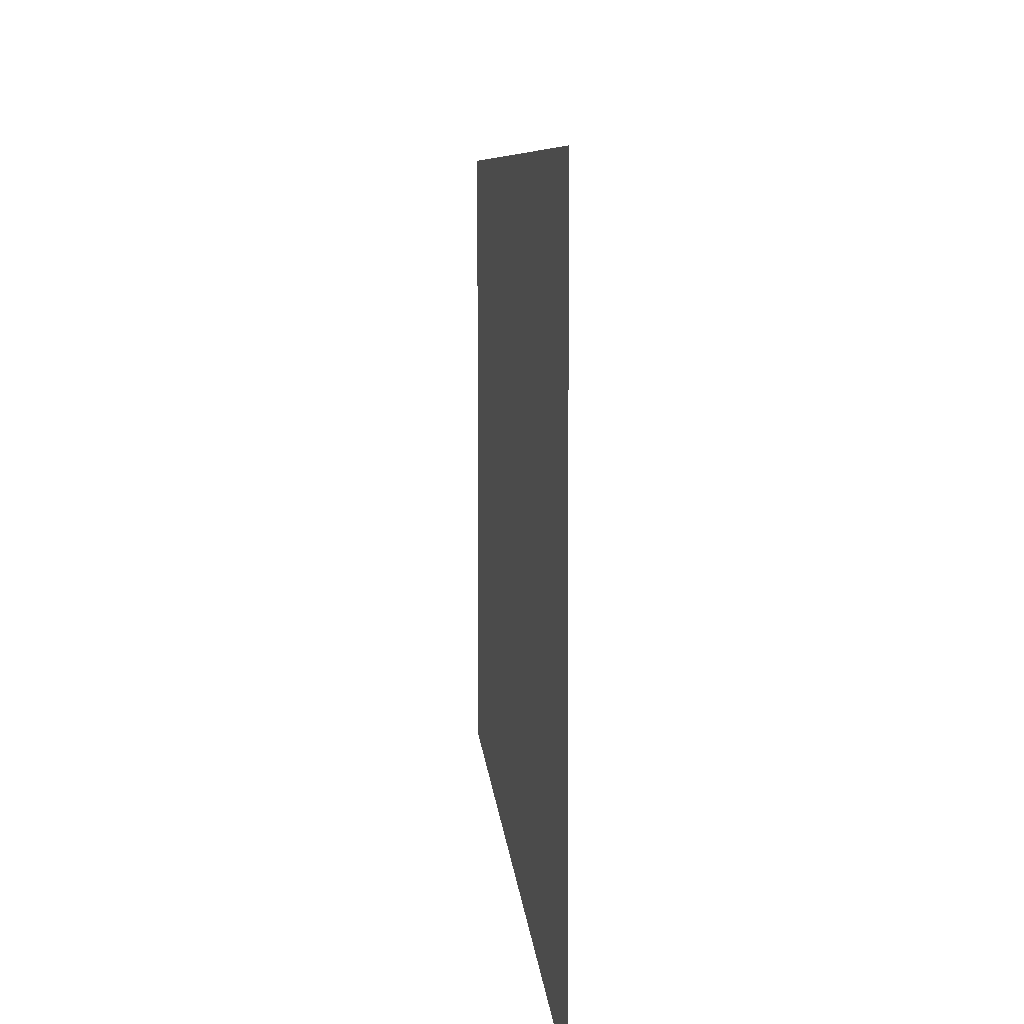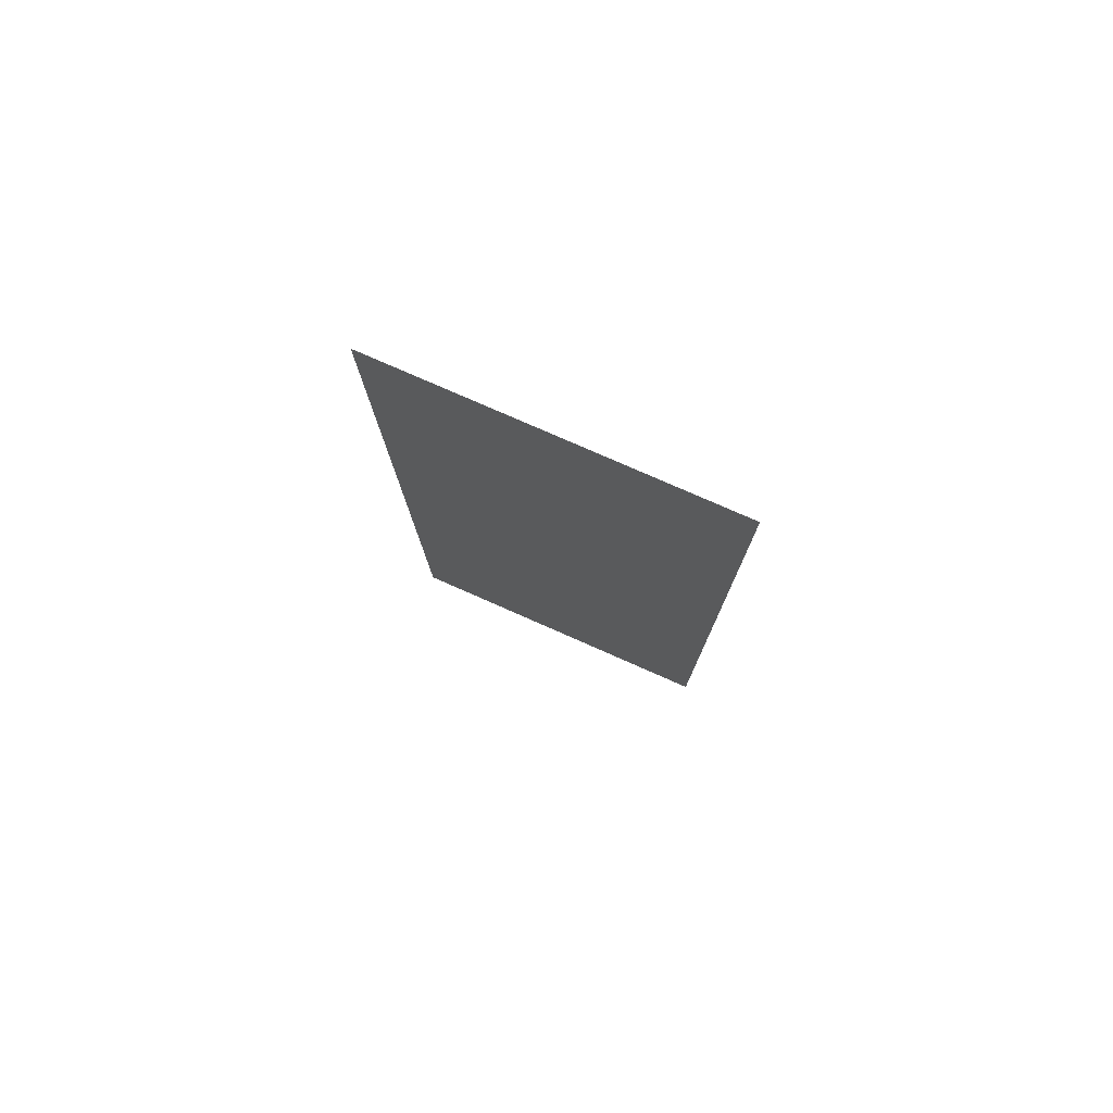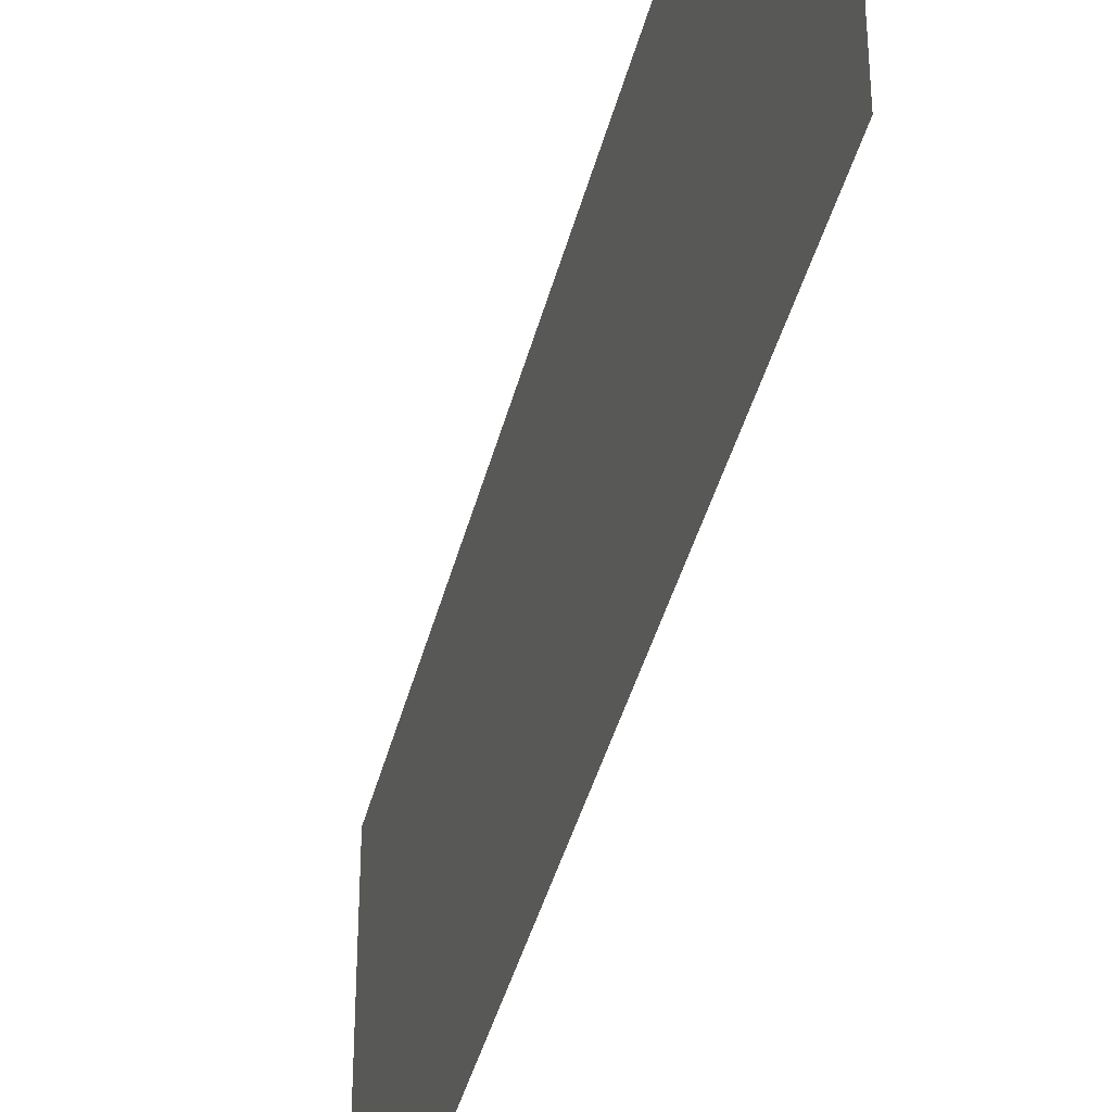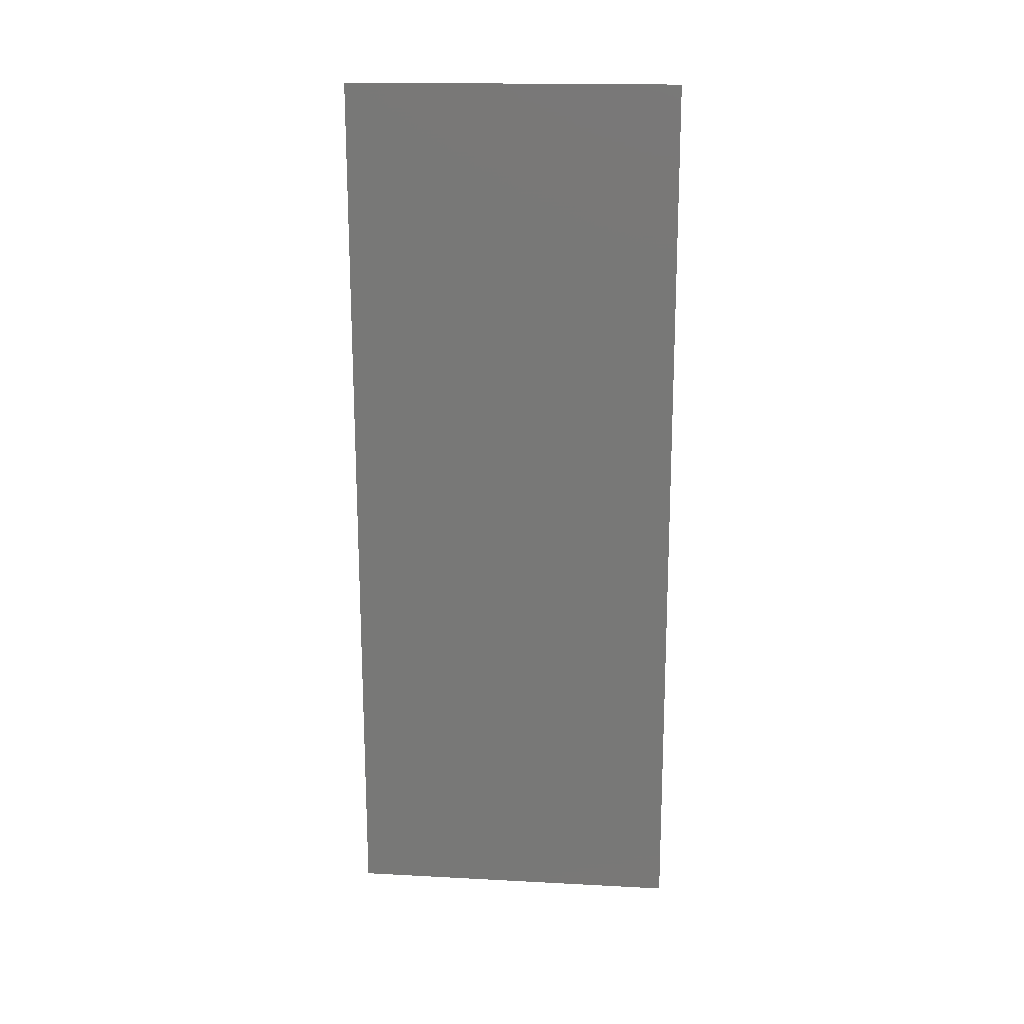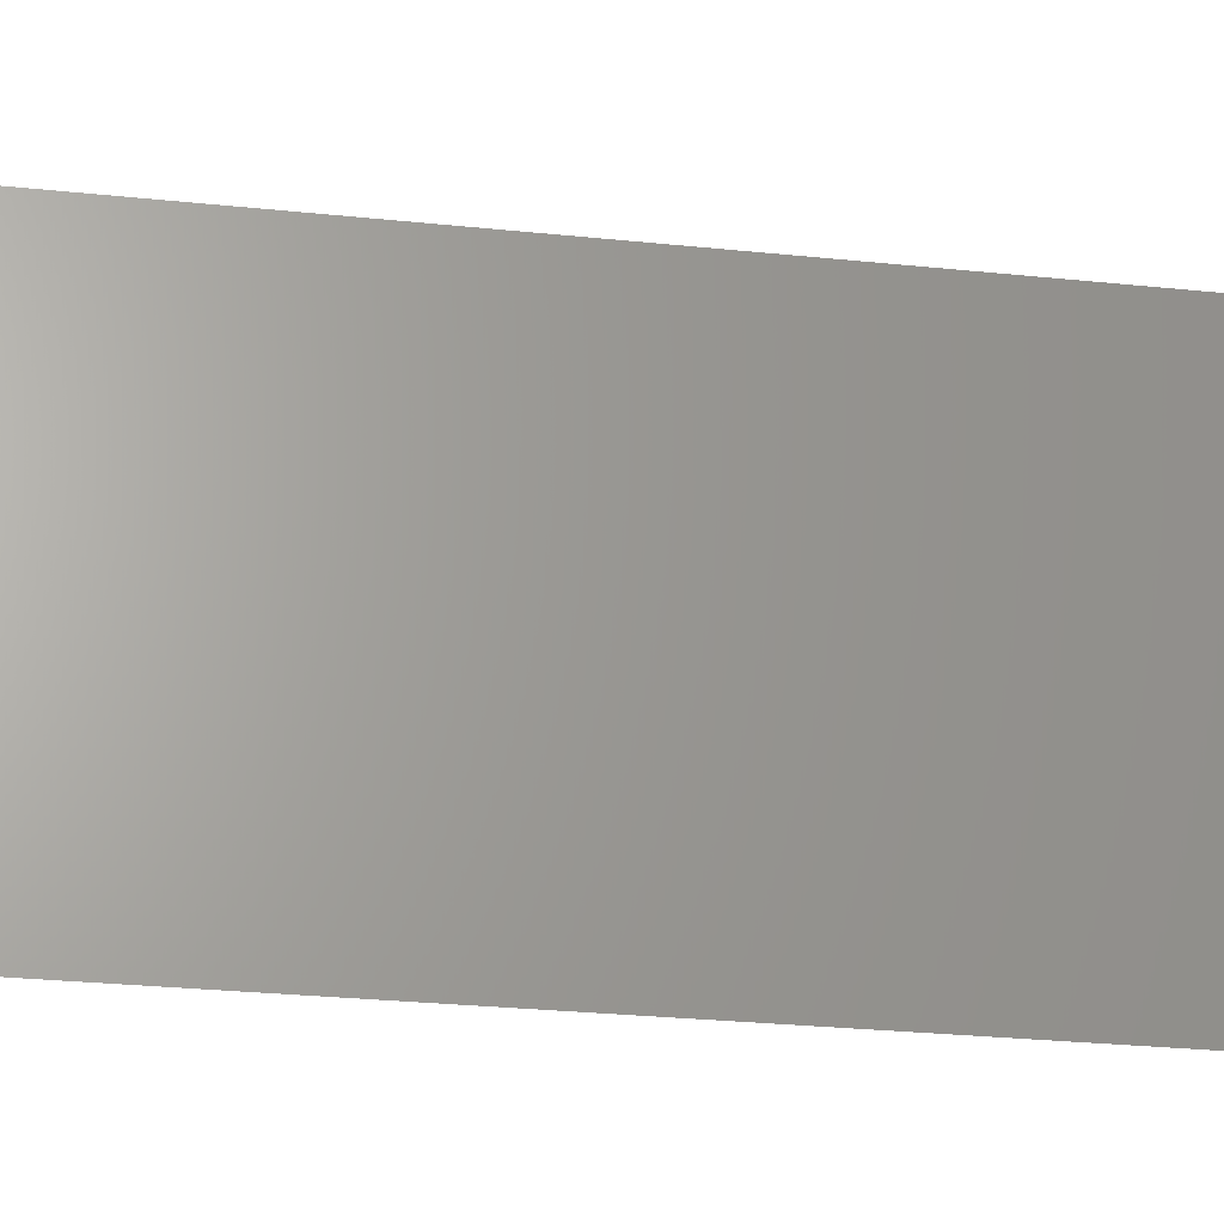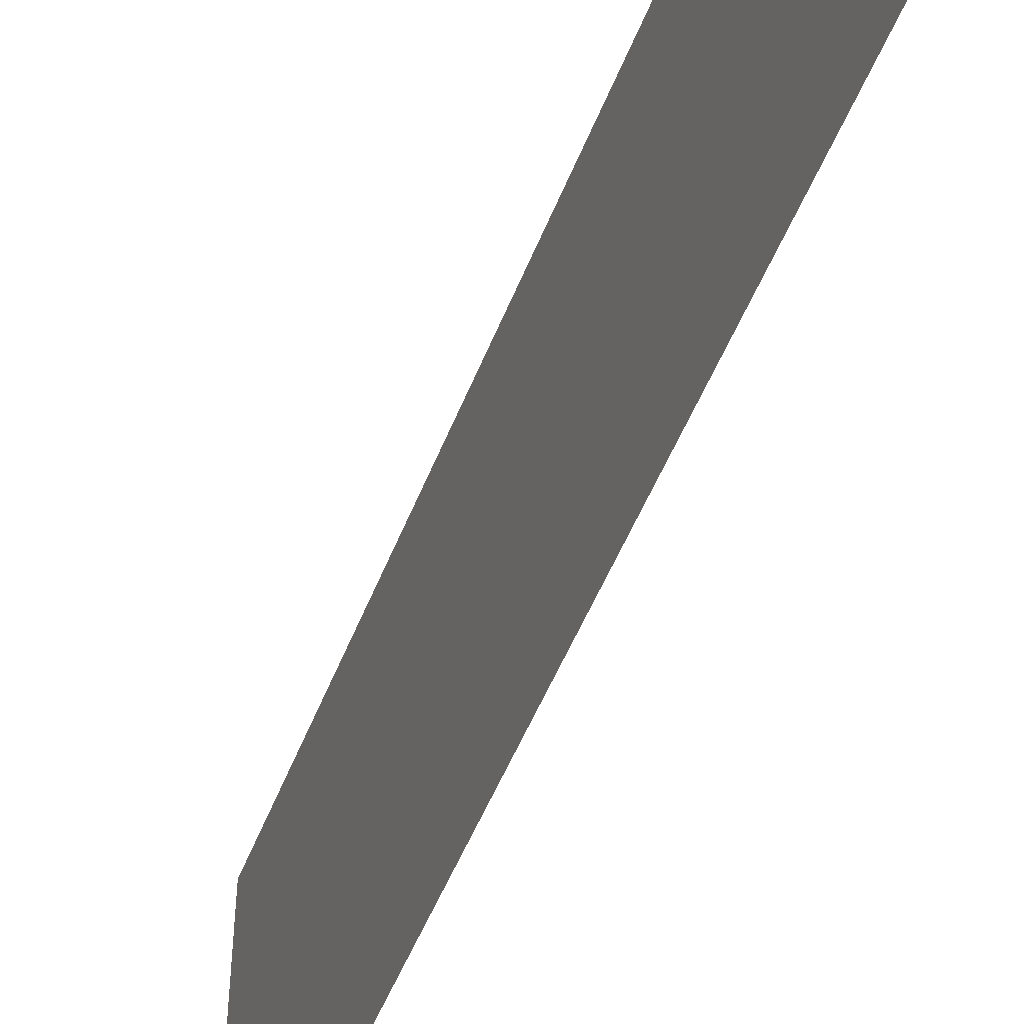
<metadata>
{"format":"stl","ext":"stl","renderer":"f3d","projection":"perspective","resolution":1024,"background":"white","views":[{"elev":4.8,"azim":-3.4,"up":"+Z"},{"elev":77.4,"azim":113.8,"up":"+Y"},{"elev":-39.5,"azim":-14.4,"up":"+Z"},{"elev":17.2,"azim":96.0,"up":"+Y"},{"elev":-24.5,"azim":79.0,"up":"+Z"},{"elev":-49.9,"azim":-21.5,"up":"+Z"}]}
</metadata>
<code>
# stl→obj: 21 verts, 26 faces
v 0.008299 0.02123 0
v 0.008213 0.01512 0.01046
v 0.00815 0.01061 0
v 0.008449 0.03184 0.02
v 0.008535 0.03794 0.009396
v 0.008599 0.04246 0.02
v 0.008374 0.02653 0.009976
v 0.008299 0.02123 0.02
v 0.008449 0.03184 0
v 0.008 0 0
v 0.008107 0.007596 0.007726
v 0.008 0 0.01
v 0.008749 0.05307 0.02
v 0.008641 0.04547 0.01227
v 0.008749 0.05307 0.01
v 0.008599 0.04246 0
v 0.00815 0.01061 0.02
v 0.008664 0.04707 0.00568
v 0.008089 0.006277 0.01403
v 0.008749 0.05307 0
v 0.008 0 0.02
f 1 2 3
f 4 5 6
f 4 7 5
f 8 7 4
f 1 7 2
f 2 7 8
f 9 7 1
f 5 7 9
f 10 11 12
f 13 14 15
f 16 5 9
f 17 2 8
f 6 14 13
f 3 11 10
f 5 14 6
f 2 11 3
f 16 18 5
f 17 19 2
f 2 19 11
f 5 18 14
f 20 18 16
f 21 19 17
f 15 18 20
f 12 19 21
f 14 18 15
f 11 19 12

</code>
